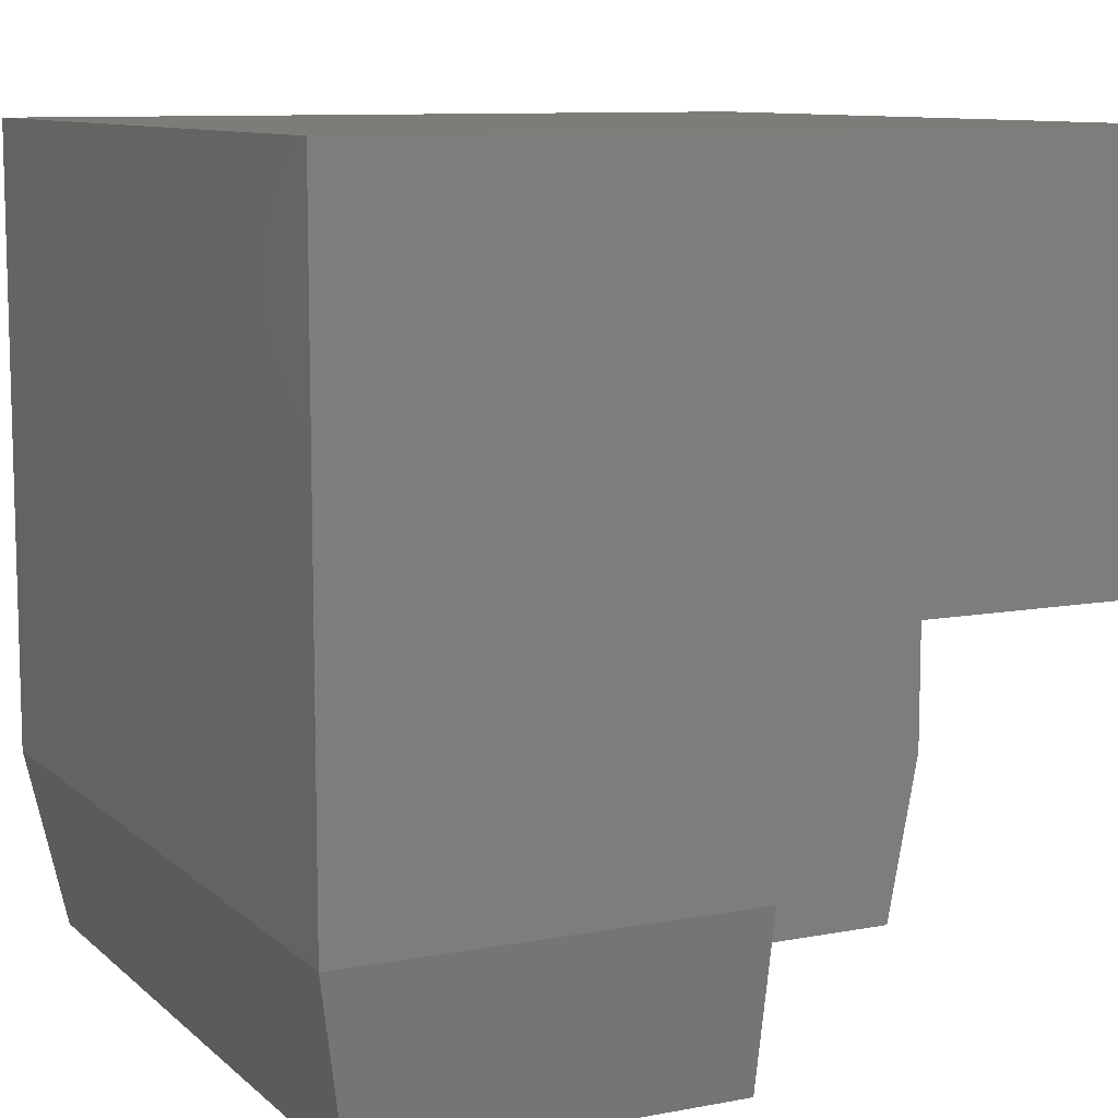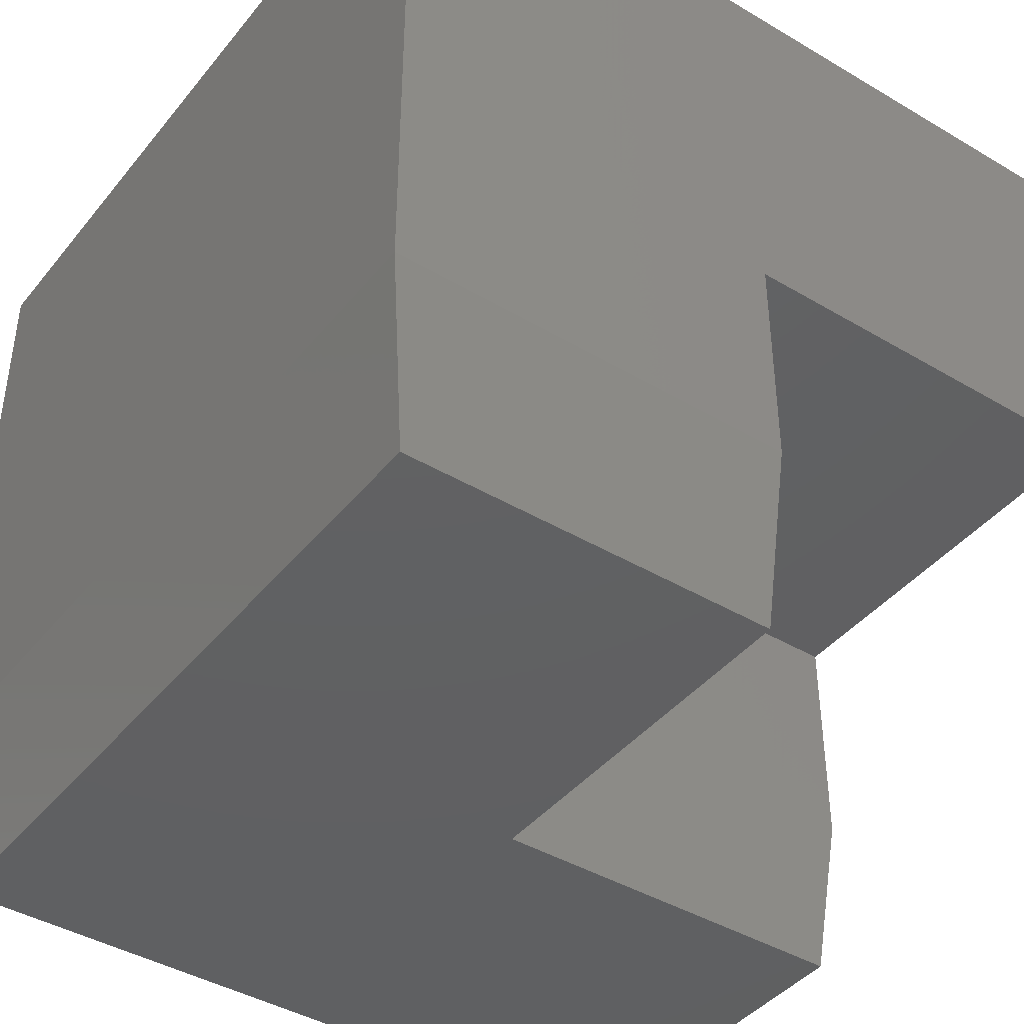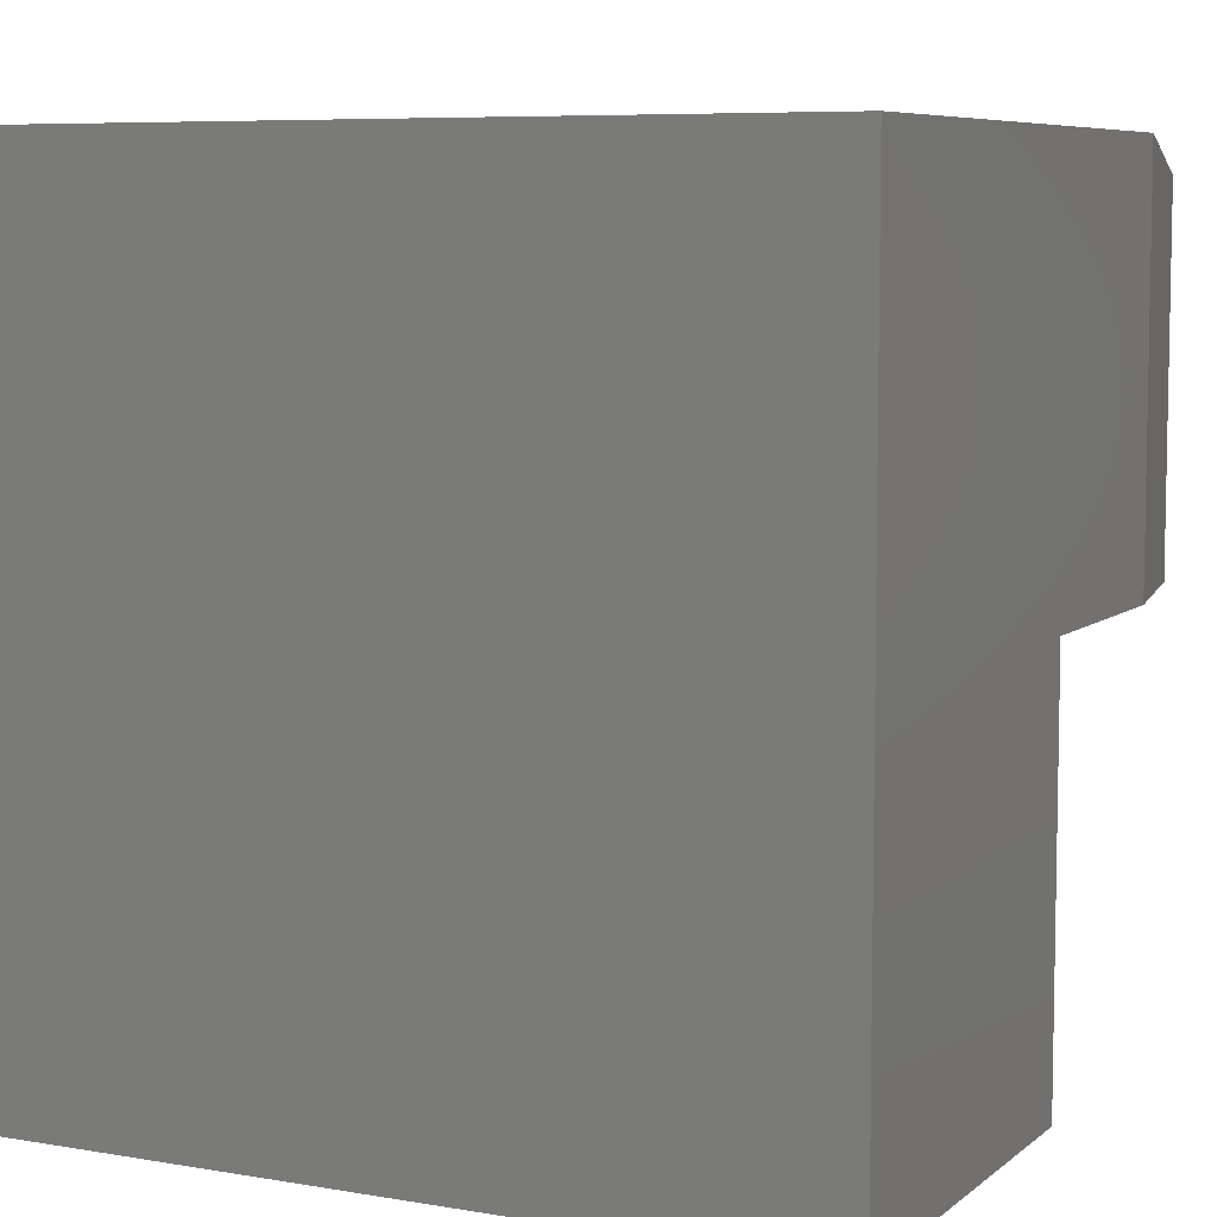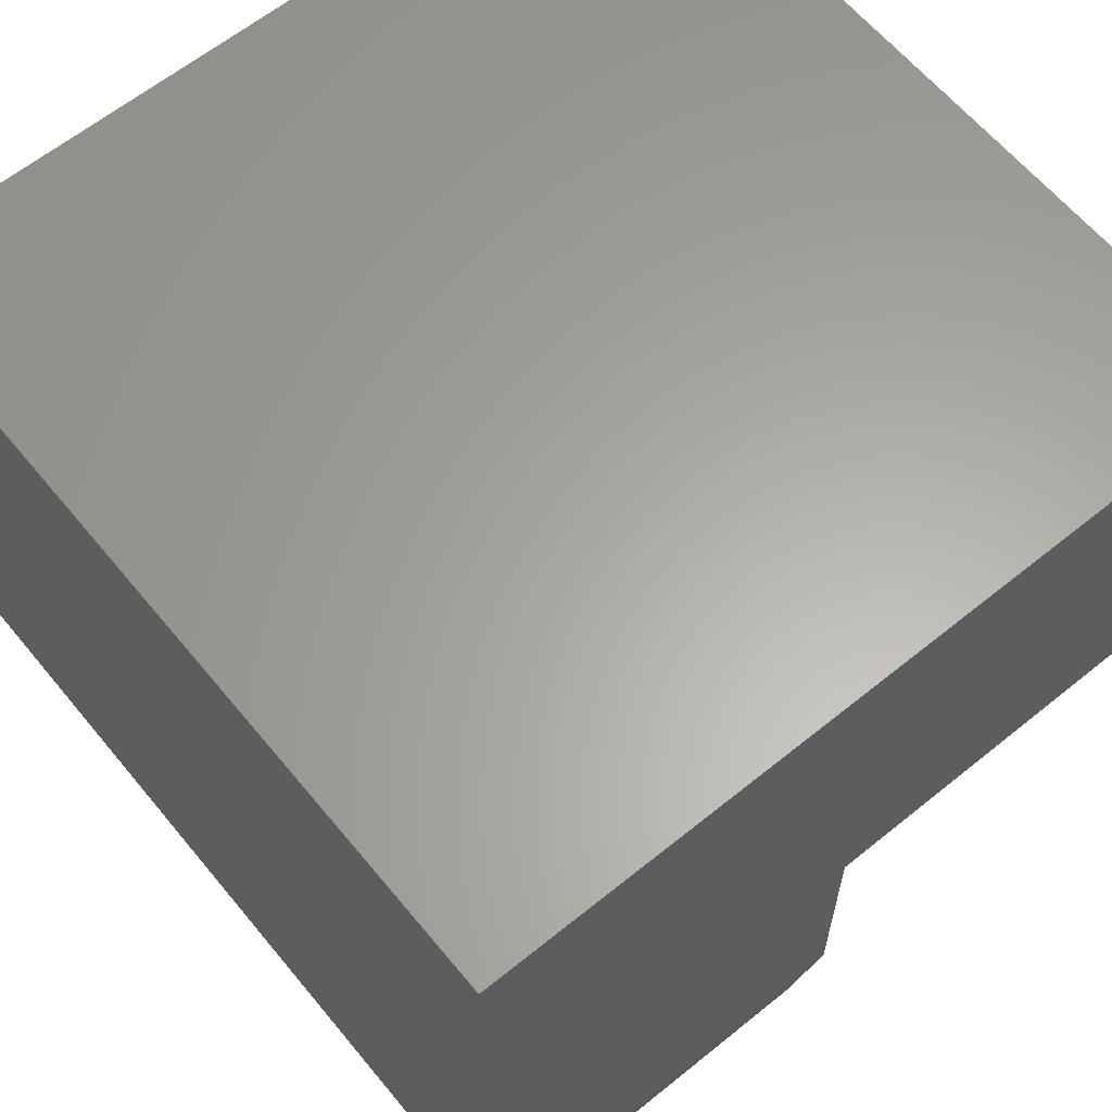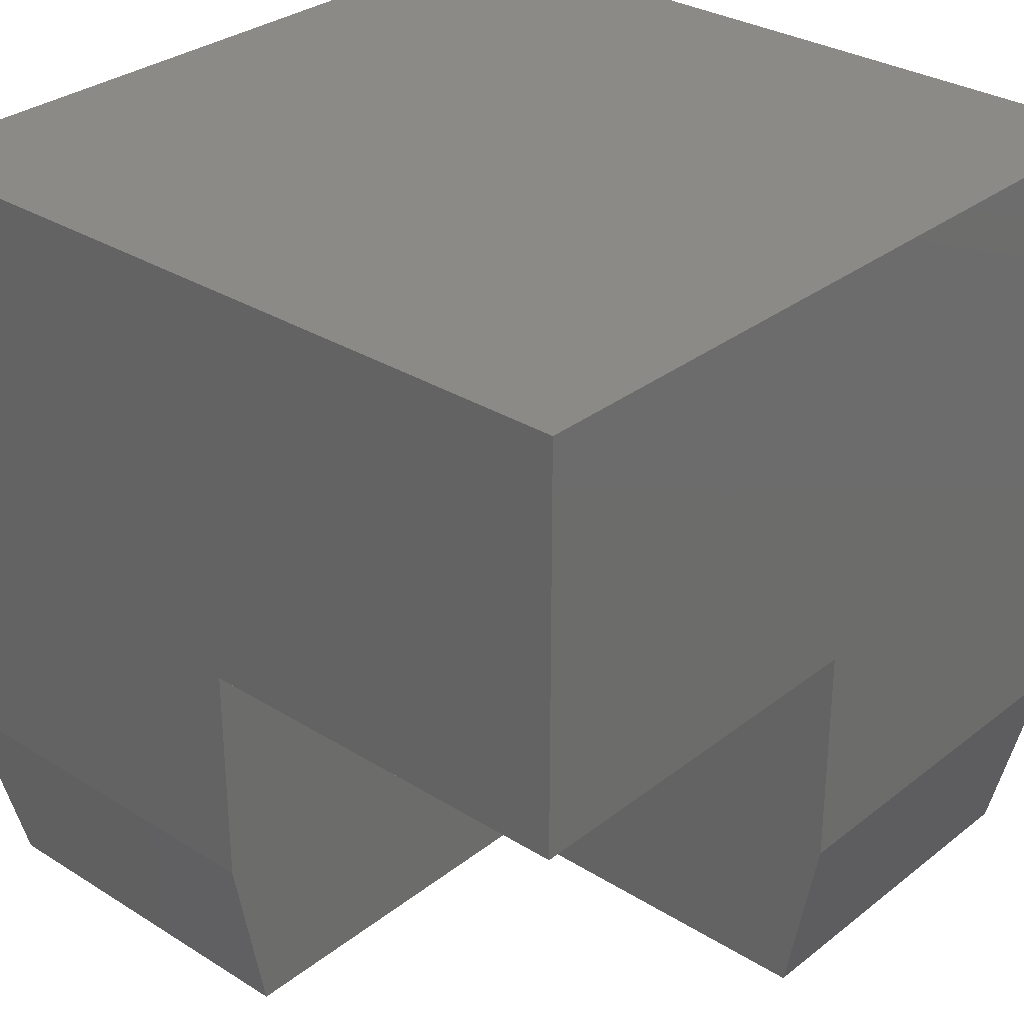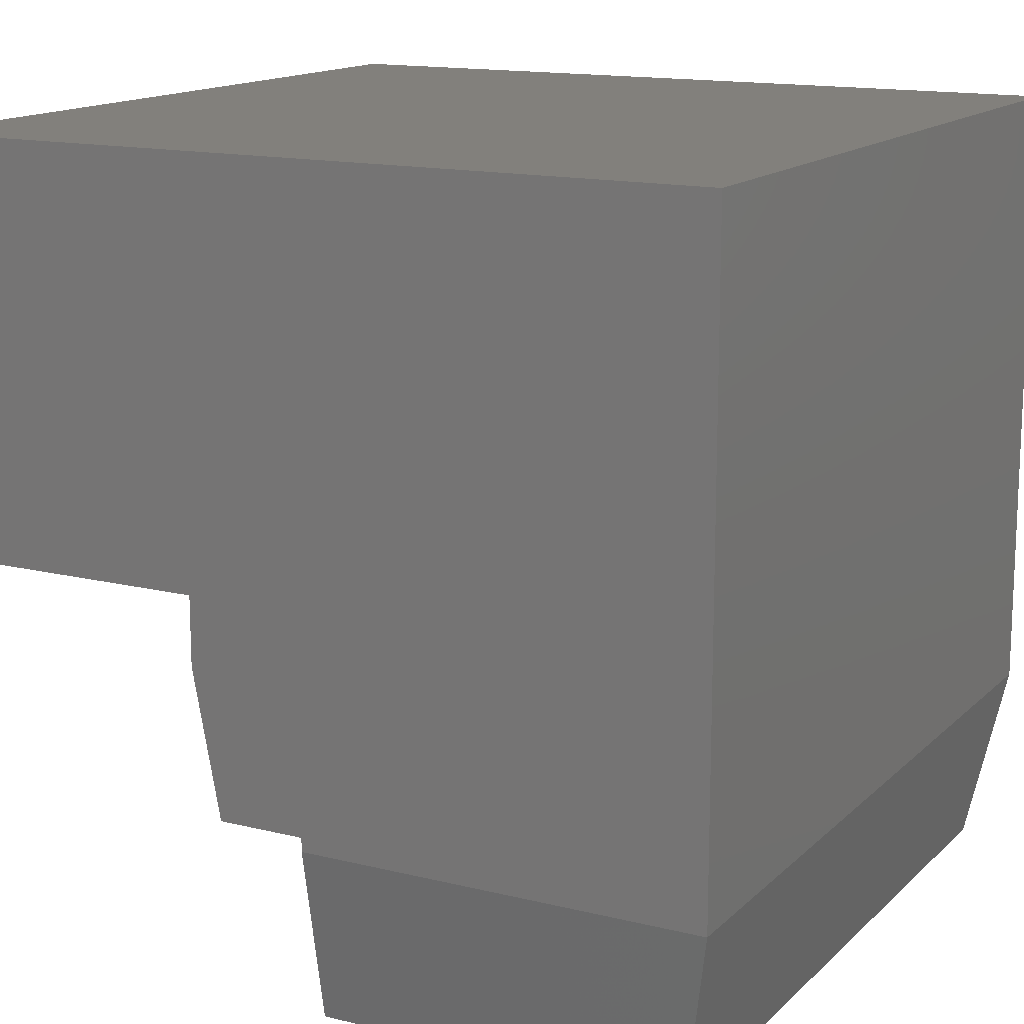
<metadata>
{"format":"stl","ext":"stl","renderer":"f3d","projection":"perspective","resolution":1024,"background":"white","views":[{"elev":9.7,"azim":-26.3,"up":"+Z"},{"elev":-42.1,"azim":-35.5,"up":"+Z"},{"elev":7.1,"azim":26.3,"up":"+Y"},{"elev":62.4,"azim":-39.4,"up":"+Z"},{"elev":30.6,"azim":41.9,"up":"+Z"},{"elev":14.6,"azim":118.3,"up":"+Z"}]}
</metadata>
<code>
# stl→obj: 19 verts, 34 faces
v -0.03125 -0.375 -1.388e-17
v 5.168e-17 -0.375 0.1641
v -0.375 -0.375 0
v 0 -0.375 0.375
v -0.375 -0.375 0.375
v -0.375 -0.7188 0
v -0.375 -0.75 0.1641
v -0.375 -0.75 0.375
v -0.7188 -0.7188 -1.914e-18
v -0.7188 -0.03125 -1.914e-18
v -0.03125 -0.03125 -4.401e-17
v 1.569e-16 -0.75 0.75
v 1.34e-16 -0.75 0.375
v 4.592e-17 8.327e-17 0.75
v 1.005e-17 8.327e-17 0.1641
v -0.75 -0.75 0.1641
v -0.75 -0.75 0.75
v -0.75 5.551e-17 0.1641
v -0.75 5.099e-33 0.75
f 1 2 3
f 3 2 4
f 3 4 5
f 6 3 7
f 7 3 5
f 7 5 8
f 6 9 3
f 3 9 10
f 3 10 1
f 1 10 11
f 12 13 14
f 14 13 4
f 14 4 15
f 15 4 2
f 16 7 17
f 17 7 8
f 17 8 12
f 12 8 13
f 7 16 6
f 6 16 9
f 15 2 11
f 11 2 1
f 8 5 13
f 13 5 4
f 18 19 15
f 15 19 14
f 19 18 17
f 17 18 16
f 16 18 9
f 9 18 10
f 15 11 18
f 18 11 10
f 14 19 12
f 12 19 17

</code>
